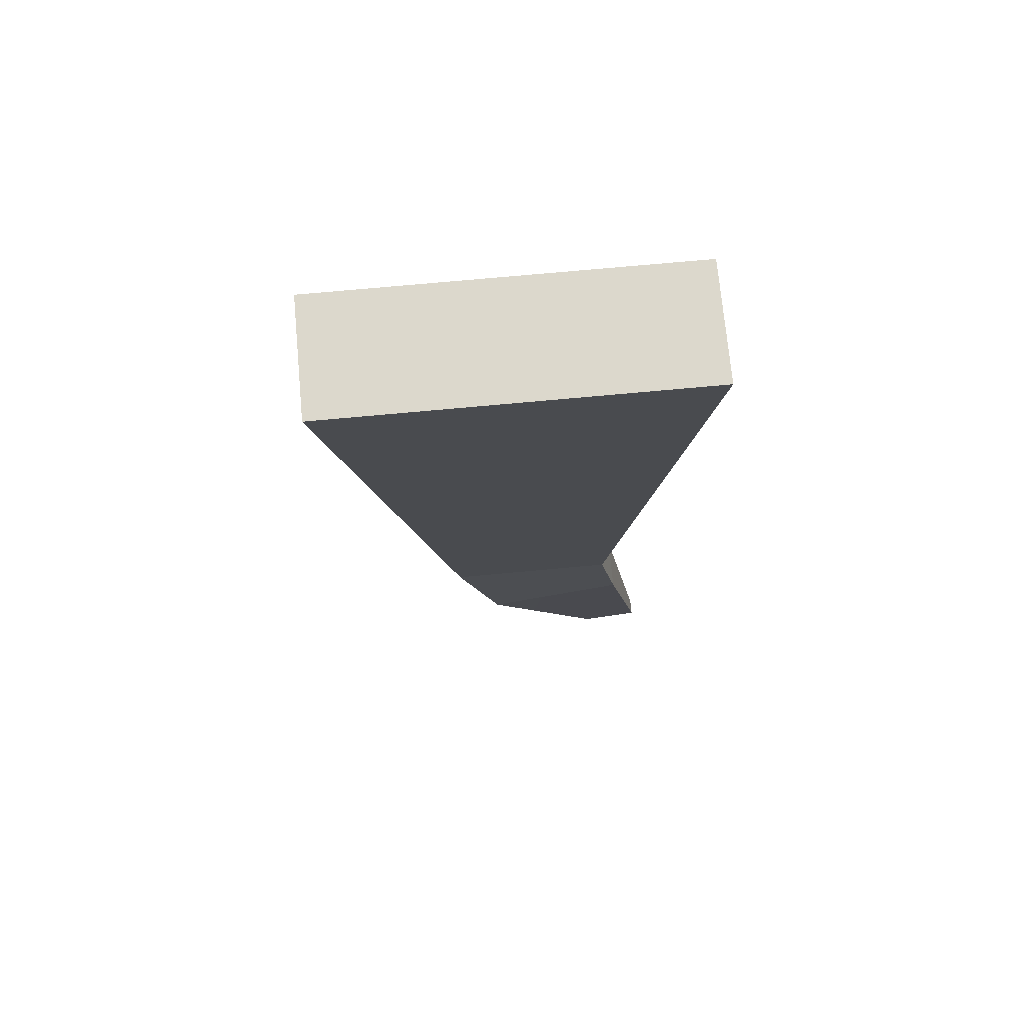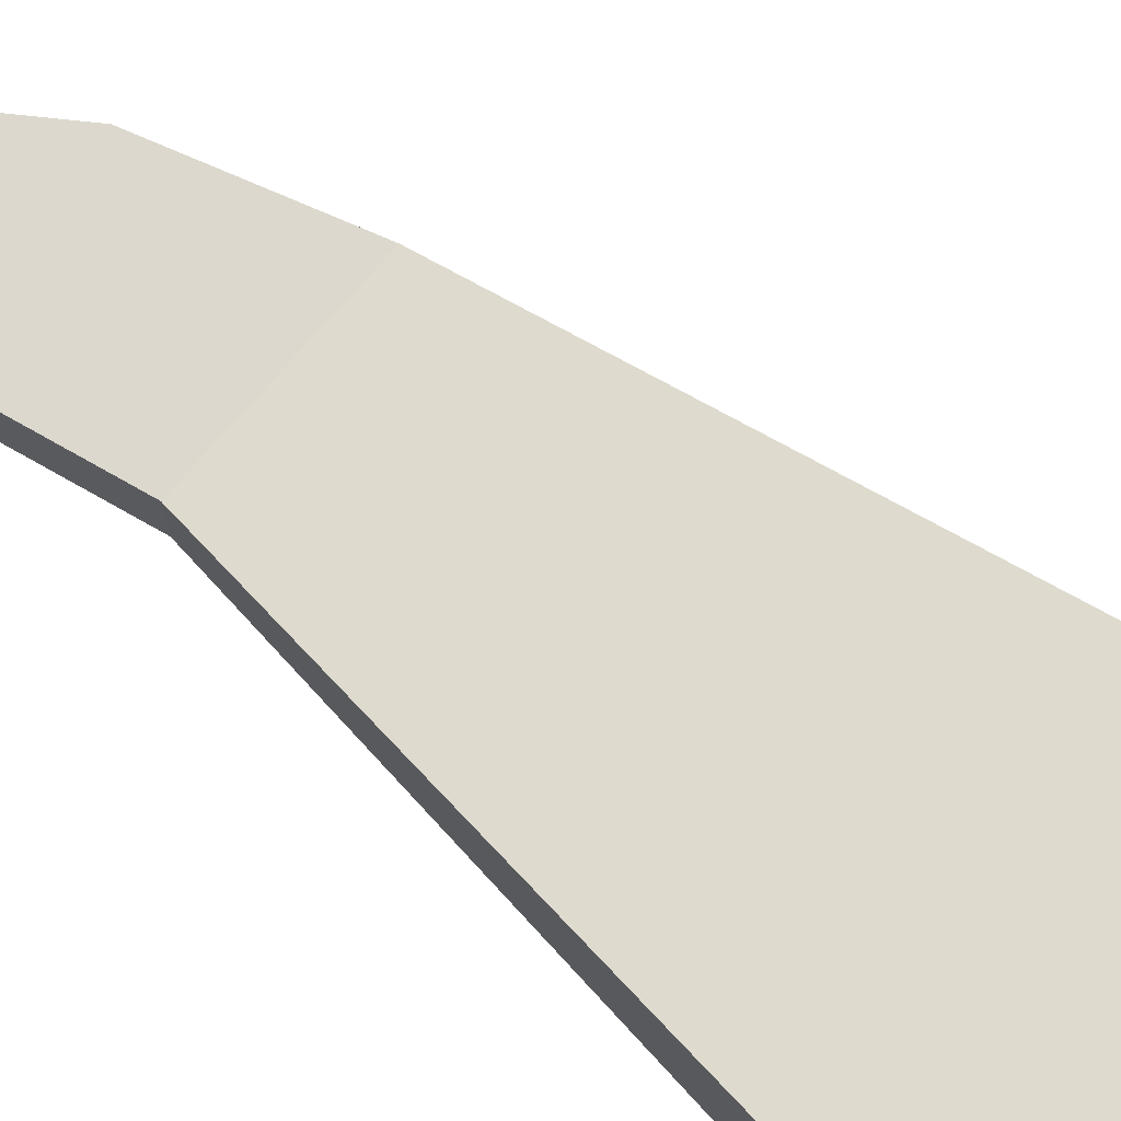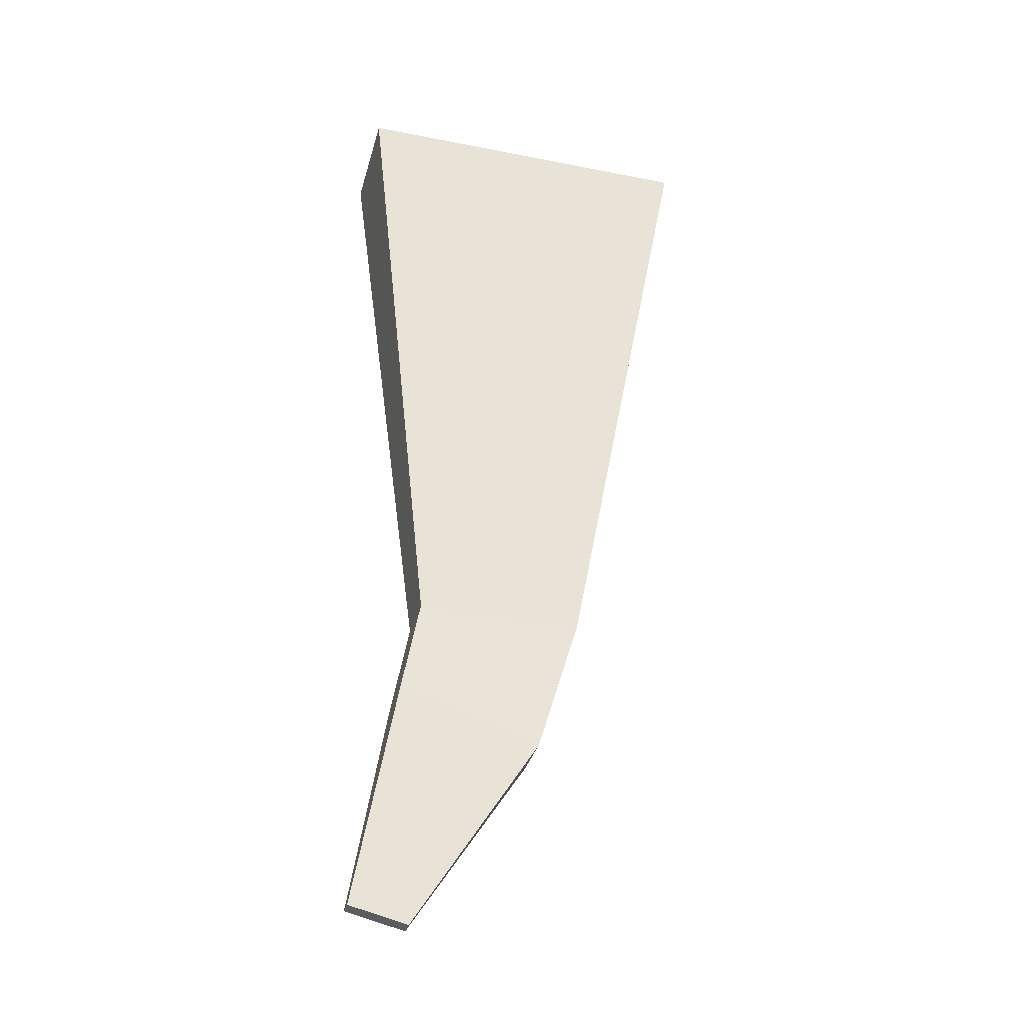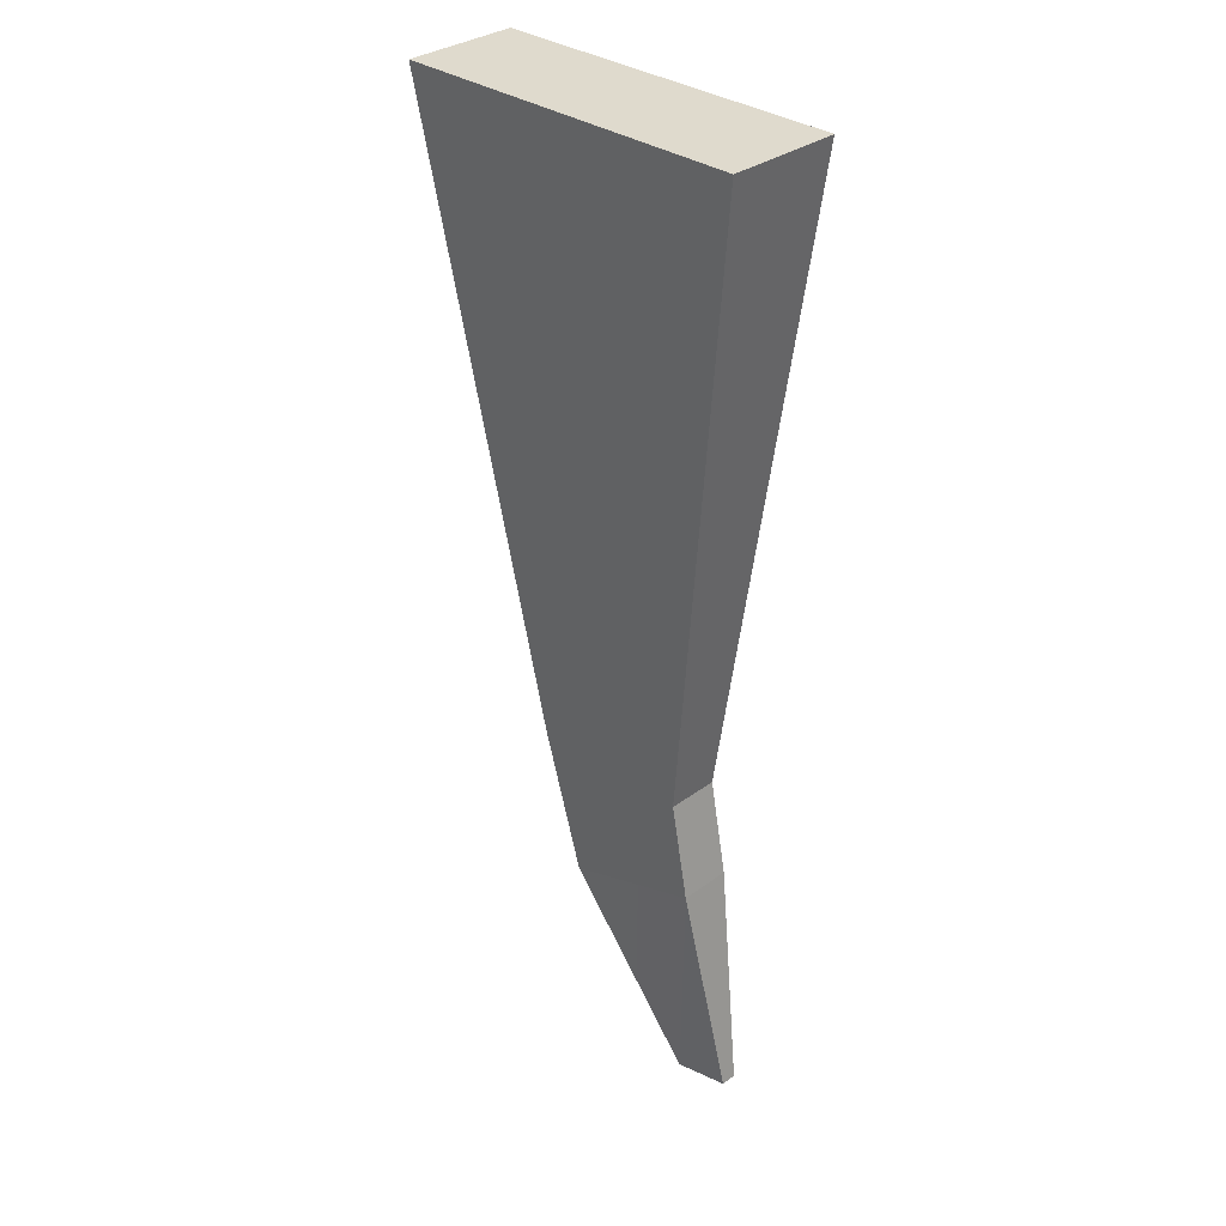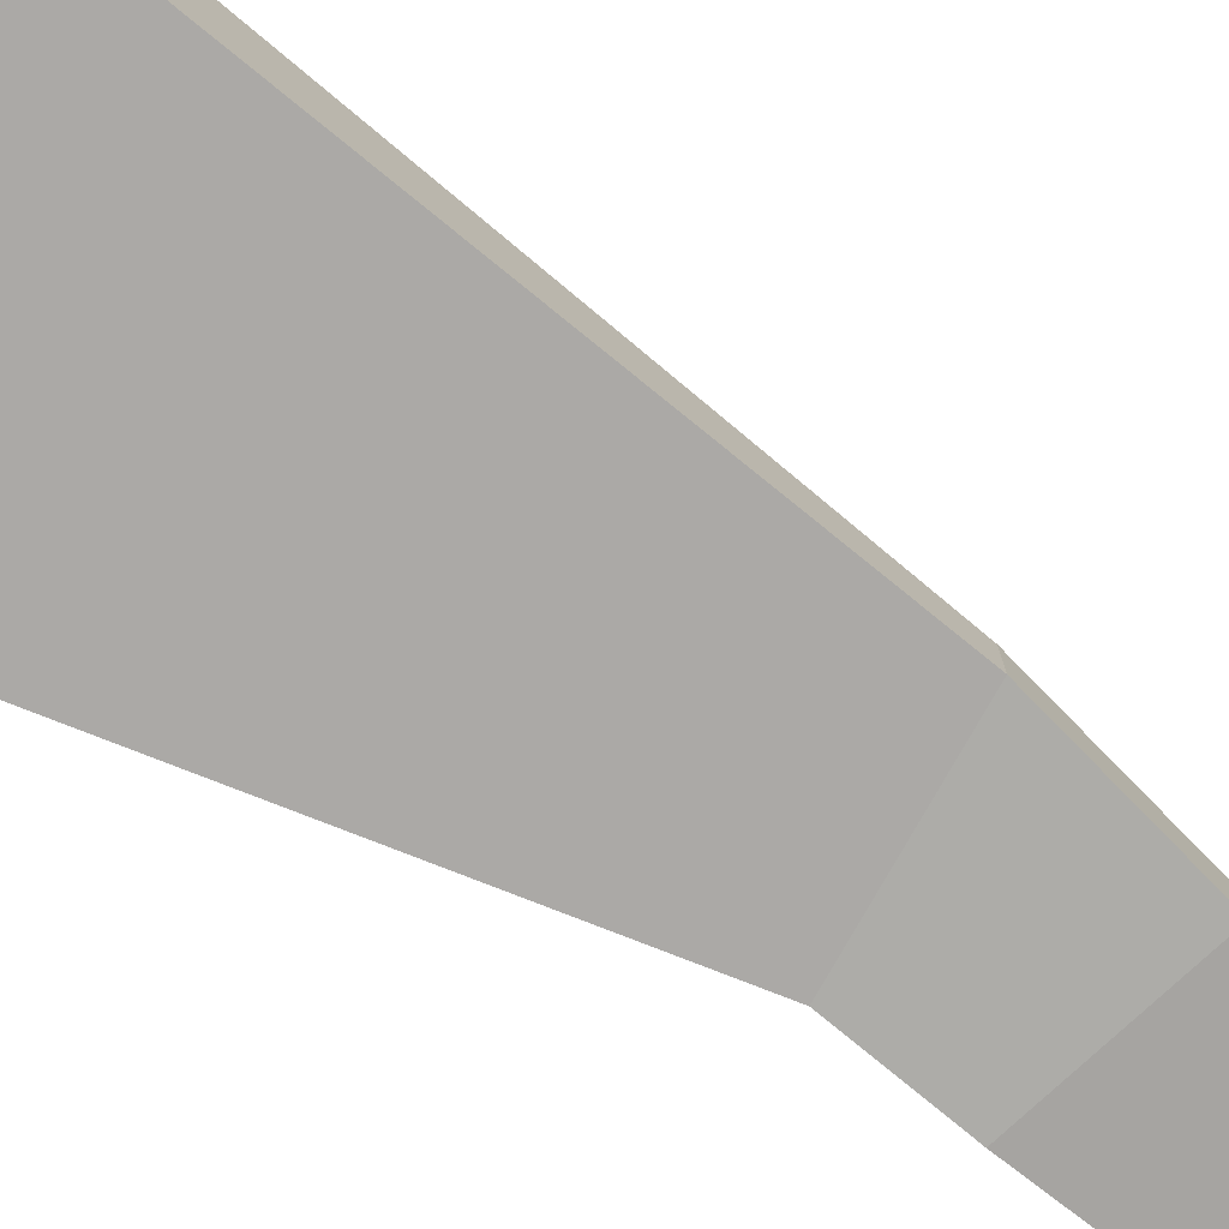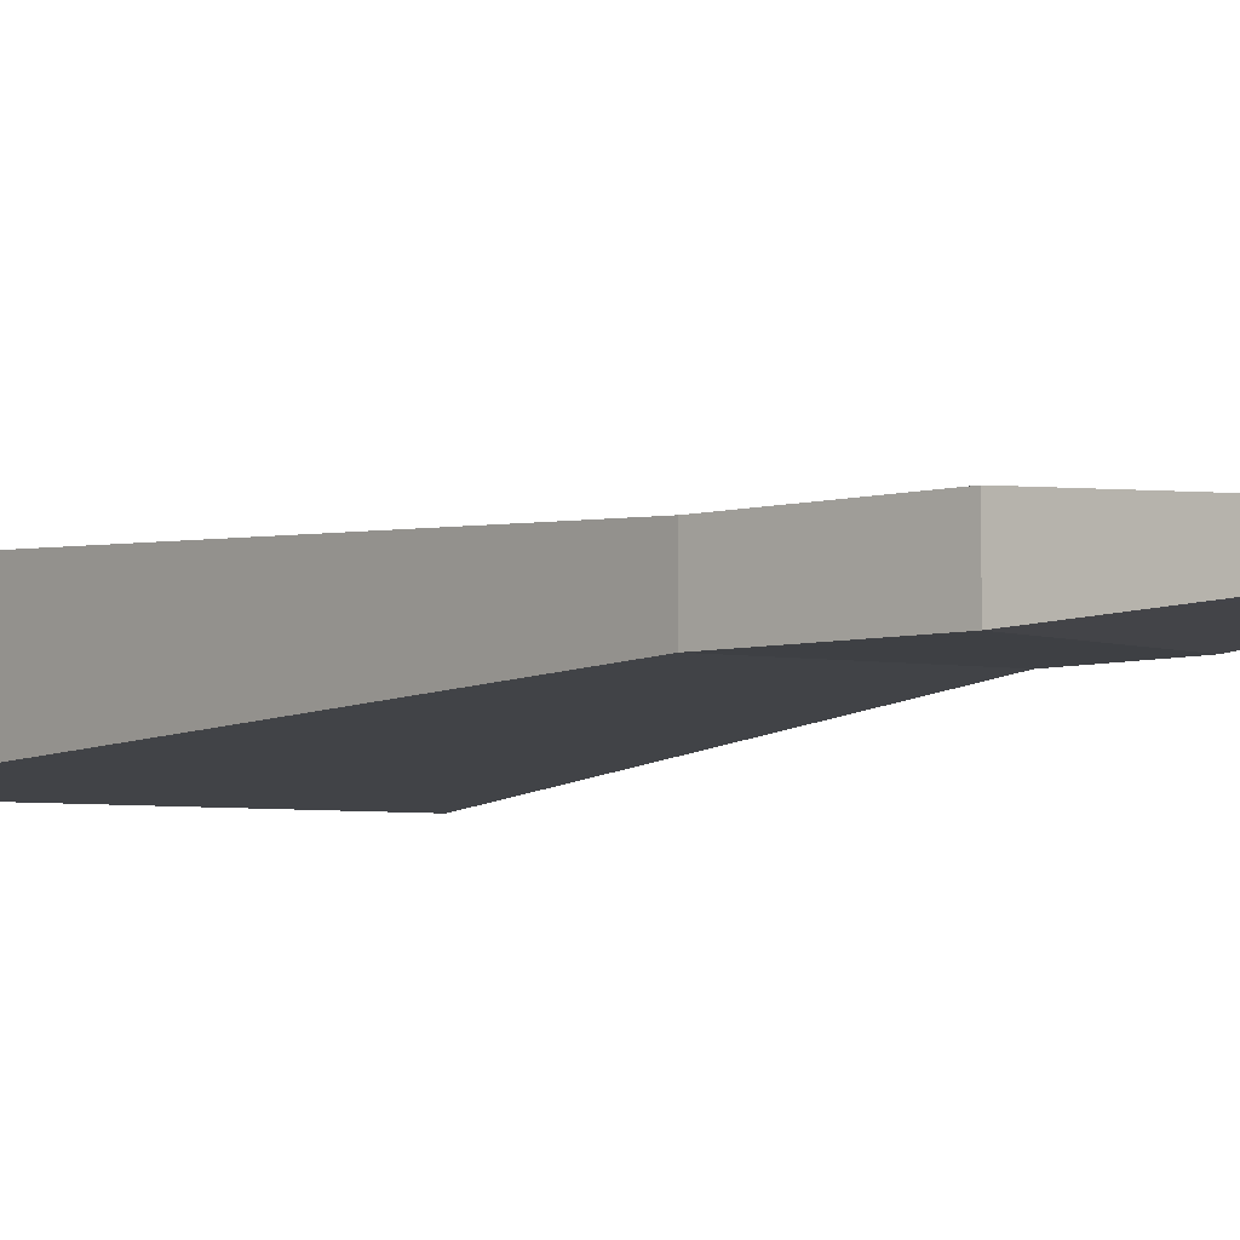
<metadata>
{"format":"obj","ext":"obj","renderer":"f3d","projection":"perspective","resolution":1024,"background":"white","views":[{"elev":72.7,"azim":-5.3,"up":"+Y"},{"elev":72.4,"azim":130.4,"up":"+Z"},{"elev":-34.6,"azim":165.2,"up":"+Y"},{"elev":32.8,"azim":44.6,"up":"+Y"},{"elev":-76.6,"azim":-119.2,"up":"+Z"},{"elev":-4.9,"azim":-30.3,"up":"+Z"}]}
</metadata>
<code>
g pb_Mesh-1339748
v 0.006381 -0.0396 0.001638
v -0.003889 -0.0396 0.001638
v 0.01113 1.863e-08 0.003548
v -0.01113 1.118e-08 0.003548
v -0.003889 -0.0396 0.001638
v -0.003889 -0.0396 -0.001638
v -0.01113 1.118e-08 0.003548
v -0.01113 1.118e-08 -0.003548
v -0.003889 -0.0396 -0.001638
v 0.006381 -0.0396 -0.001638
v -0.01113 1.118e-08 -0.003548
v 0.01113 1.863e-08 -0.003548
v 0.006381 -0.0396 -0.001638
v 0.006381 -0.0396 0.001638
v 0.01113 1.863e-08 -0.003548
v 0.01113 1.863e-08 0.003548
v 0.01113 1.863e-08 0.003548
v -0.01113 1.118e-08 0.003548
v 0.01113 1.863e-08 -0.003548
v -0.01113 1.118e-08 -0.003548
v 0.009884 -0.05953 -0.0004914
v 0.006249 -0.06037 -0.0004914
v 0.009884 -0.05953 0.0004912
v 0.006249 -0.06037 -0.0004914
v 0.006249 -0.06037 0.0004912
v 0.009884 -0.05953 0.0004912
v 0.006381 -0.0396 -0.001638
v -0.003889 -0.0396 -0.001638
v 0.007506 -0.04562 -0.001638
v -0.00127 -0.04843 -0.001638
v 0.006381 -0.0396 0.001638
v 0.006381 -0.0396 -0.001638
v 0.007506 -0.04562 0.001638
v 0.007506 -0.04562 -0.001638
v -0.003889 -0.0396 -0.001638
v -0.003889 -0.0396 0.001638
v -0.00127 -0.04843 -0.001638
v -0.00127 -0.04843 0.001638
v -0.003889 -0.0396 0.001638
v 0.006381 -0.0396 0.001638
v -0.00127 -0.04843 0.001638
v 0.007506 -0.04562 0.001638
v 0.007506 -0.04562 -0.001638
v -0.00127 -0.04843 -0.001638
v 0.009884 -0.05953 -0.0004914
v 0.006249 -0.06037 -0.0004914
v 0.007506 -0.04562 0.001638
v 0.007506 -0.04562 -0.001638
v 0.009884 -0.05953 0.0004912
v 0.009884 -0.05953 -0.0004914
v -0.00127 -0.04843 -0.001638
v -0.00127 -0.04843 0.001638
v 0.006249 -0.06037 -0.0004914
v 0.006249 -0.06037 0.0004912
v -0.00127 -0.04843 0.001638
v 0.007506 -0.04562 0.001638
v 0.006249 -0.06037 0.0004912
v 0.009884 -0.05953 0.0004912
g pb_Mesh-1339748_0
f 3 2 1
f 3 4 2
f 7 6 5
f 7 8 6
f 11 10 9
f 11 12 10
f 15 14 13
f 15 16 14
f 19 18 17
f 19 20 18
f 23 22 21
f 26 25 24
f 29 28 27
f 29 30 28
f 33 32 31
f 33 34 32
f 37 36 35
f 37 38 36
f 41 40 39
f 41 42 40
f 45 44 43
f 45 46 44
f 49 48 47
f 49 50 48
f 53 52 51
f 53 54 52
f 57 56 55
f 57 58 56

</code>
